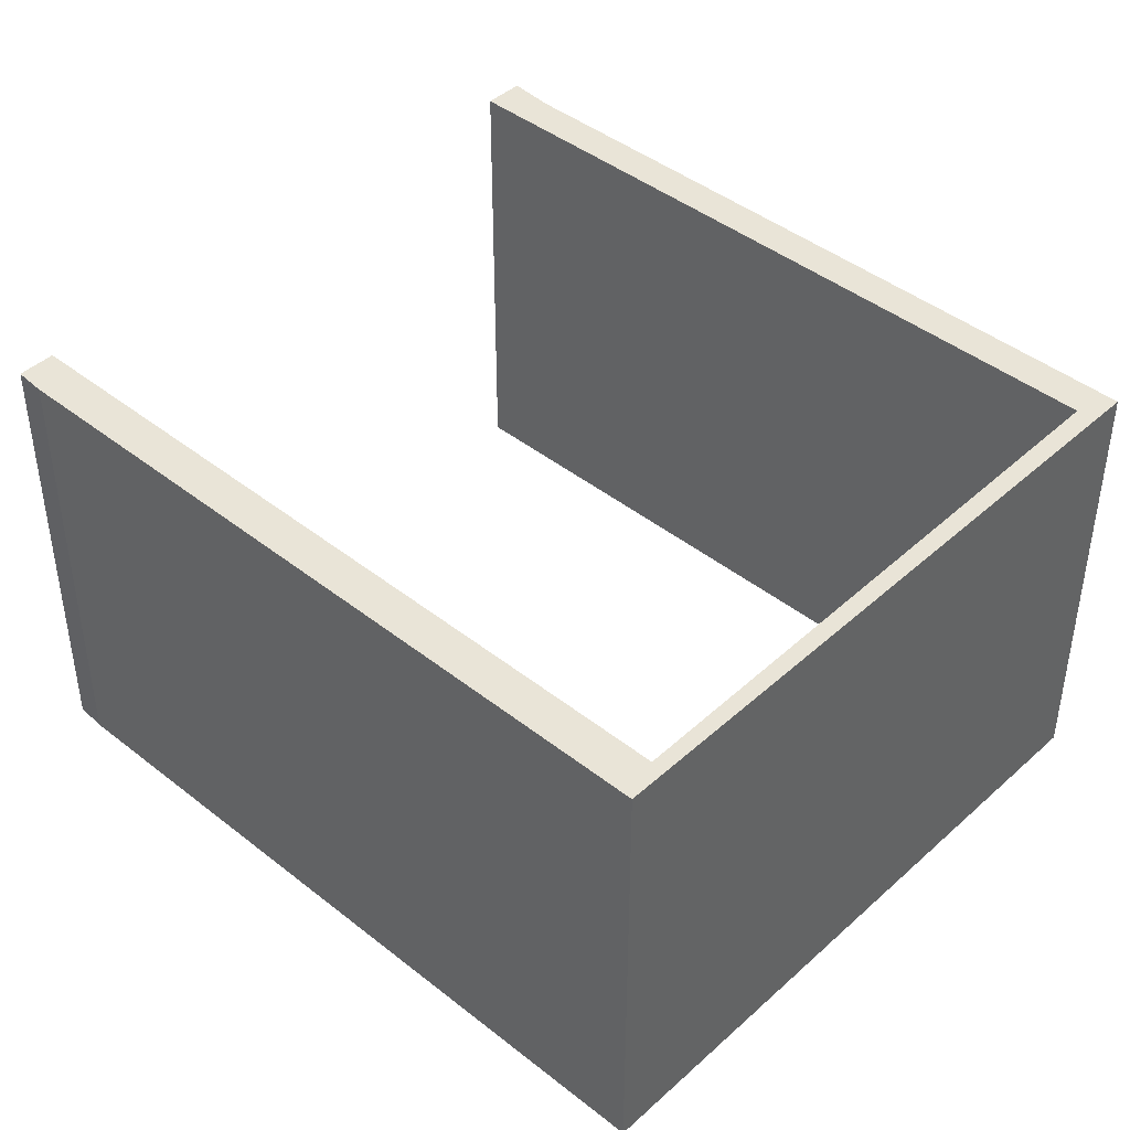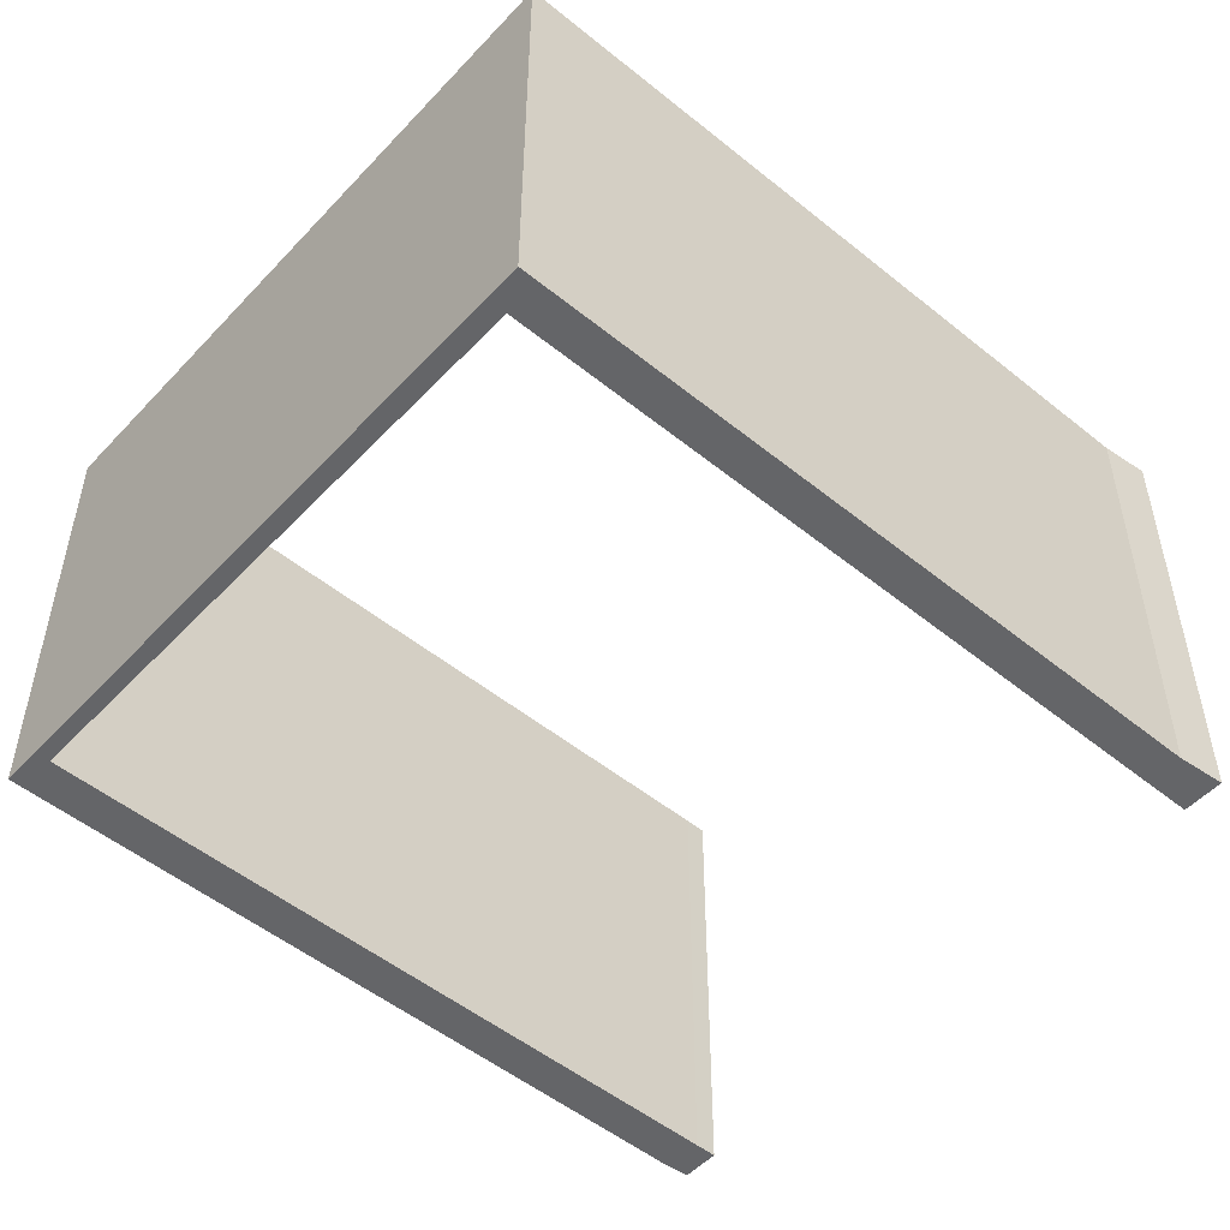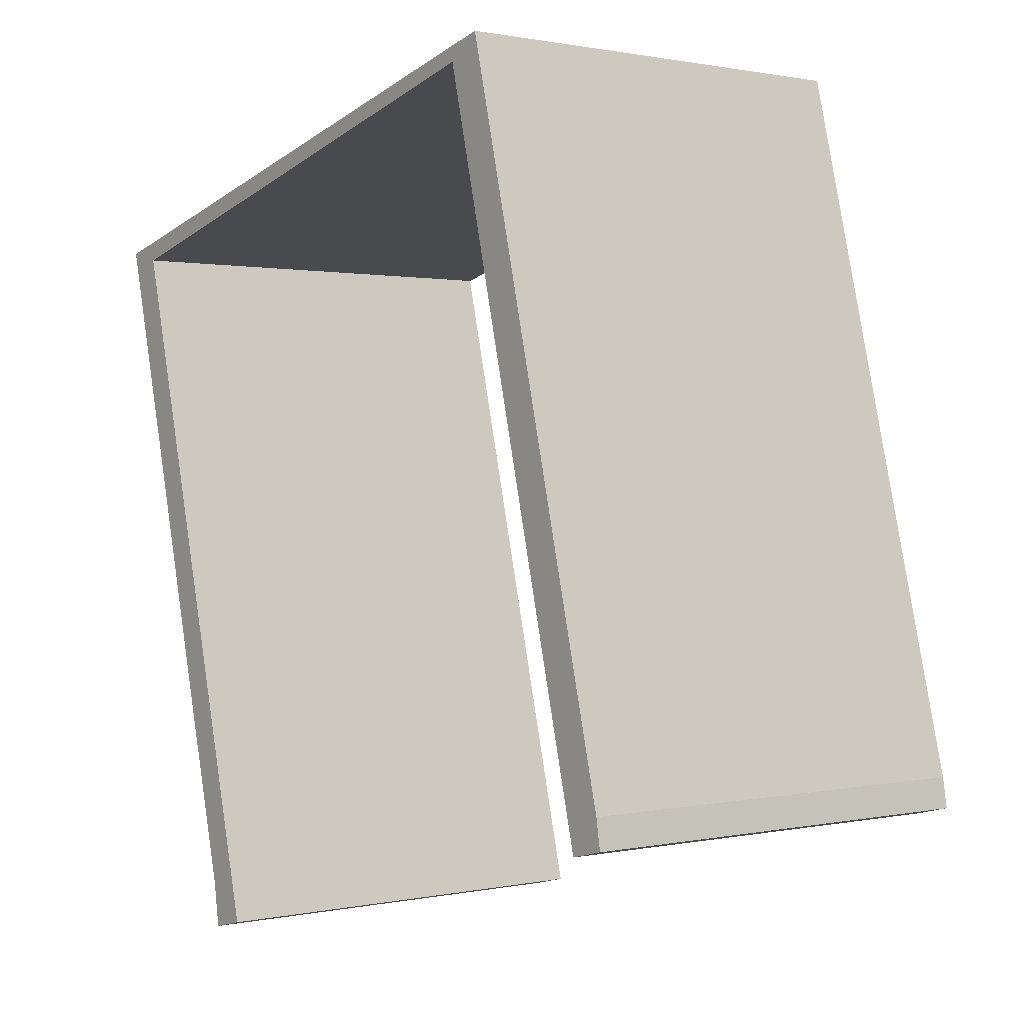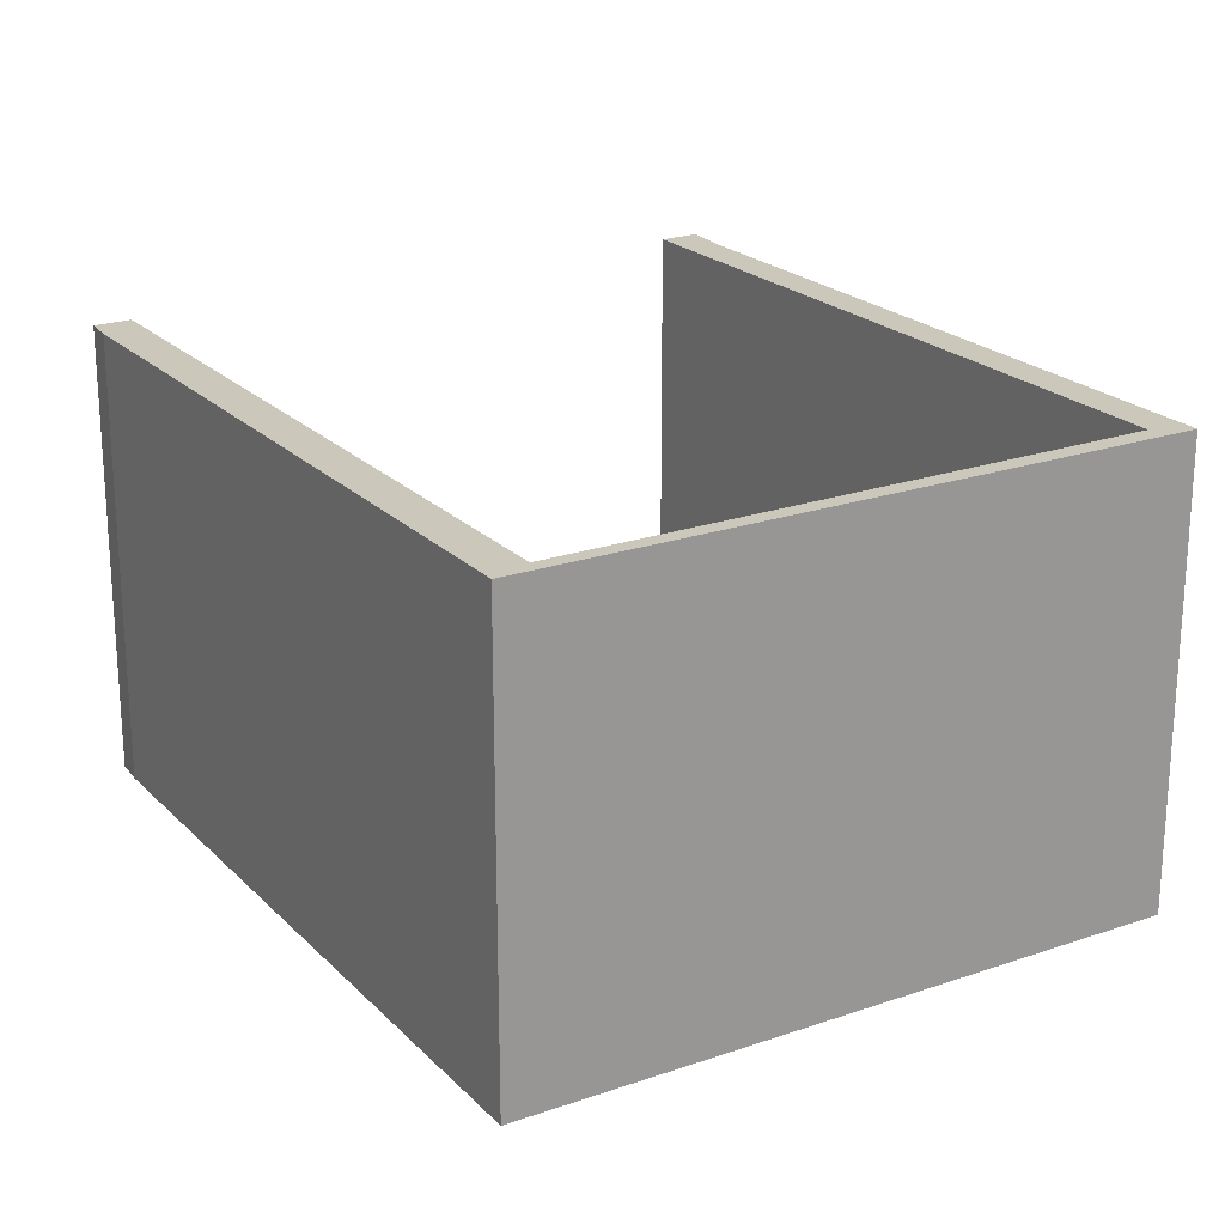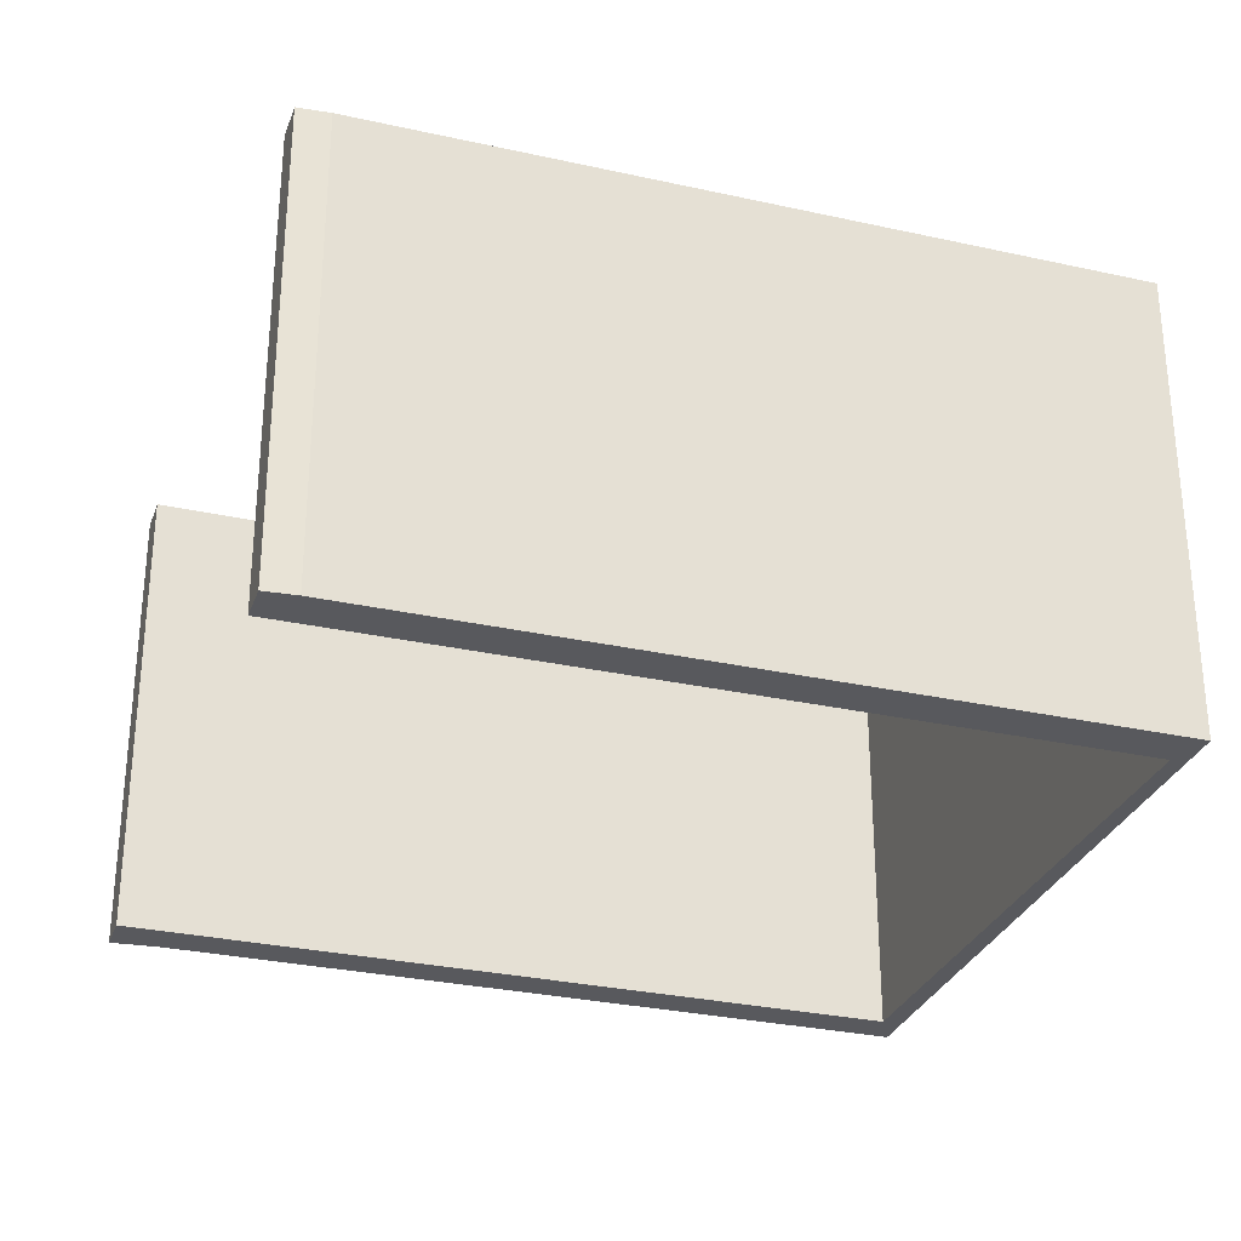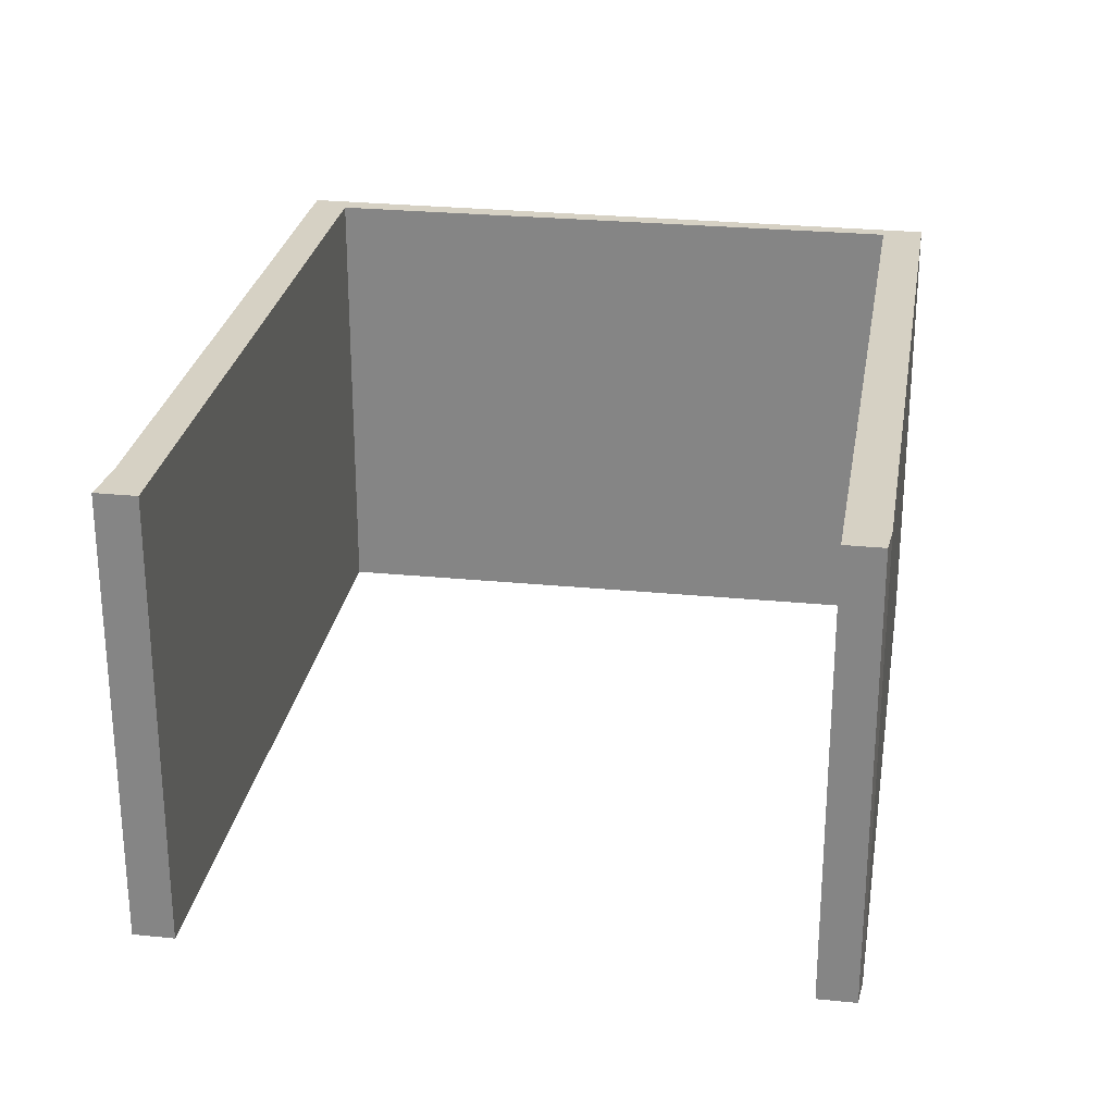
<metadata>
{"format":"obj","ext":"obj","renderer":"f3d","projection":"perspective","resolution":1024,"background":"white","views":[{"elev":43.2,"azim":-33.0,"up":"+Y"},{"elev":-51.6,"azim":62.6,"up":"+Y"},{"elev":0.8,"azim":-128.0,"up":"+Z"},{"elev":21.7,"azim":-17.4,"up":"+Y"},{"elev":-30.0,"azim":-94.1,"up":"+Y"},{"elev":26.8,"azim":-157.0,"up":"+Y"}]}
</metadata>
<code>
v  11.1 7.728 -2.772
v  10.41 7.728 -2.601
v  11.22 7.728 -1.983
v  10.49 7.728 -2.31
v  14.19 7.728 10.05
v  13.51 7.728 9.87
v  3.114 7.728 12.78
v  3.717 7.728 12.37
v  0.63 7.728 -0.157
v  0 7.728 4.732e-16
v  0.717 7.728 0.2
v  0.086 7.728 0.521
v  10.41 1.593e-16 -2.601
v  13.51 -6.044e-16 9.87
v  10.49 1.414e-16 -2.31
v  0 0 0
v  0.086 -3.19e-17 0.521
v  3.114 -7.827e-16 12.78
v  3.717 -7.574e-16 12.37
v  0.63 9.613e-18 -0.157
v  11.1 1.697e-16 -2.772
v  0.717 -1.225e-17 0.2
v  14.19 -6.151e-16 10.05
v  11.22 1.214e-16 -1.983
g defaultobject
f 1 2 3
f 4 3 2
f 5 3 4
f 6 5 4
f 7 5 6
f 8 7 6
f 9 10 11
f 8 11 10
f 12 8 10
f 7 8 12
f 13 4 2
f 4 13 6
f 6 13 14
f 14 13 15
f 16 12 10
f 12 16 17
f 17 7 12
f 7 17 18
f 14 8 6
f 8 14 19
f 20 10 9
f 10 20 16
f 21 2 1
f 2 21 13
f 19 11 8
f 11 19 22
f 11 22 9
f 9 22 20
f 23 3 5
f 3 23 24
f 24 1 3
f 1 24 21
f 18 5 7
f 5 18 23
f 16 22 19
f 22 16 20
f 18 19 23
f 19 18 17
f 19 17 16
f 23 19 14
f 23 14 15
f 23 15 13
f 23 13 24
f 24 13 21

</code>
